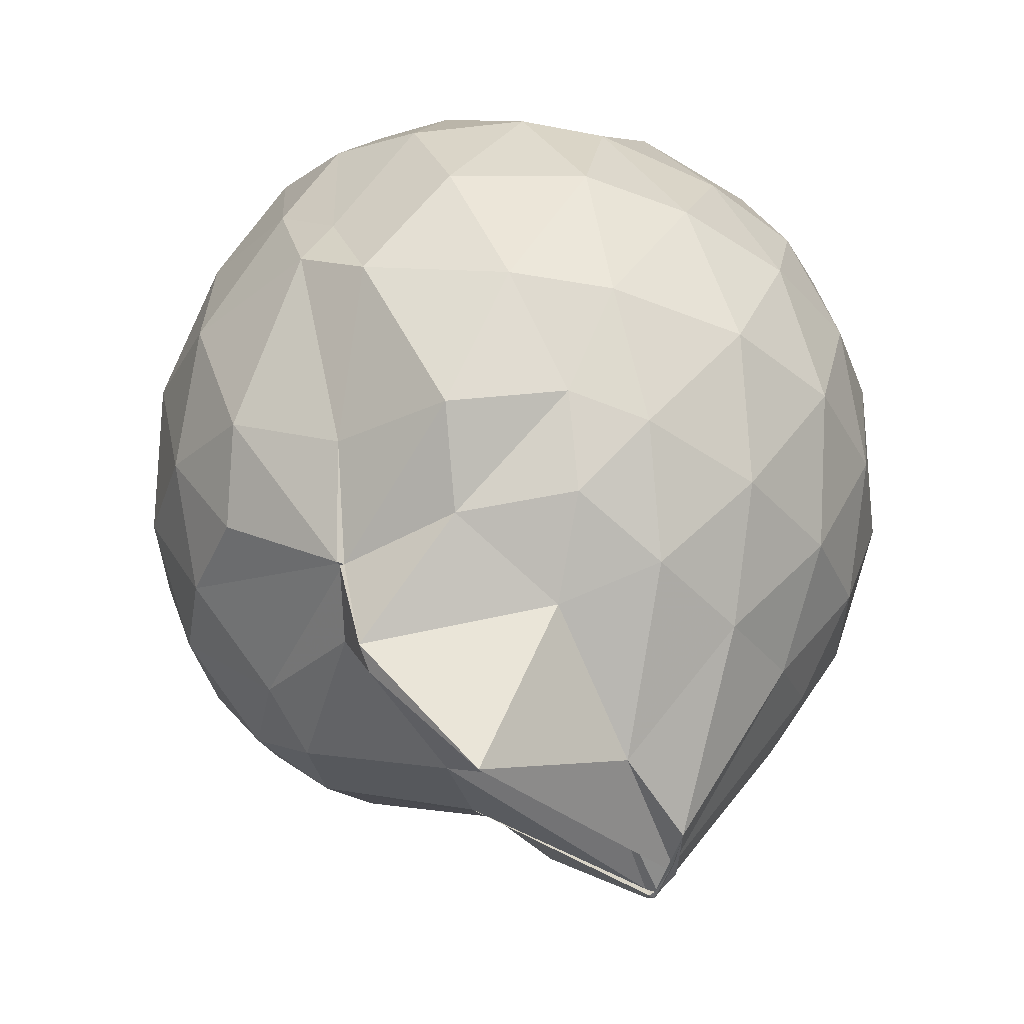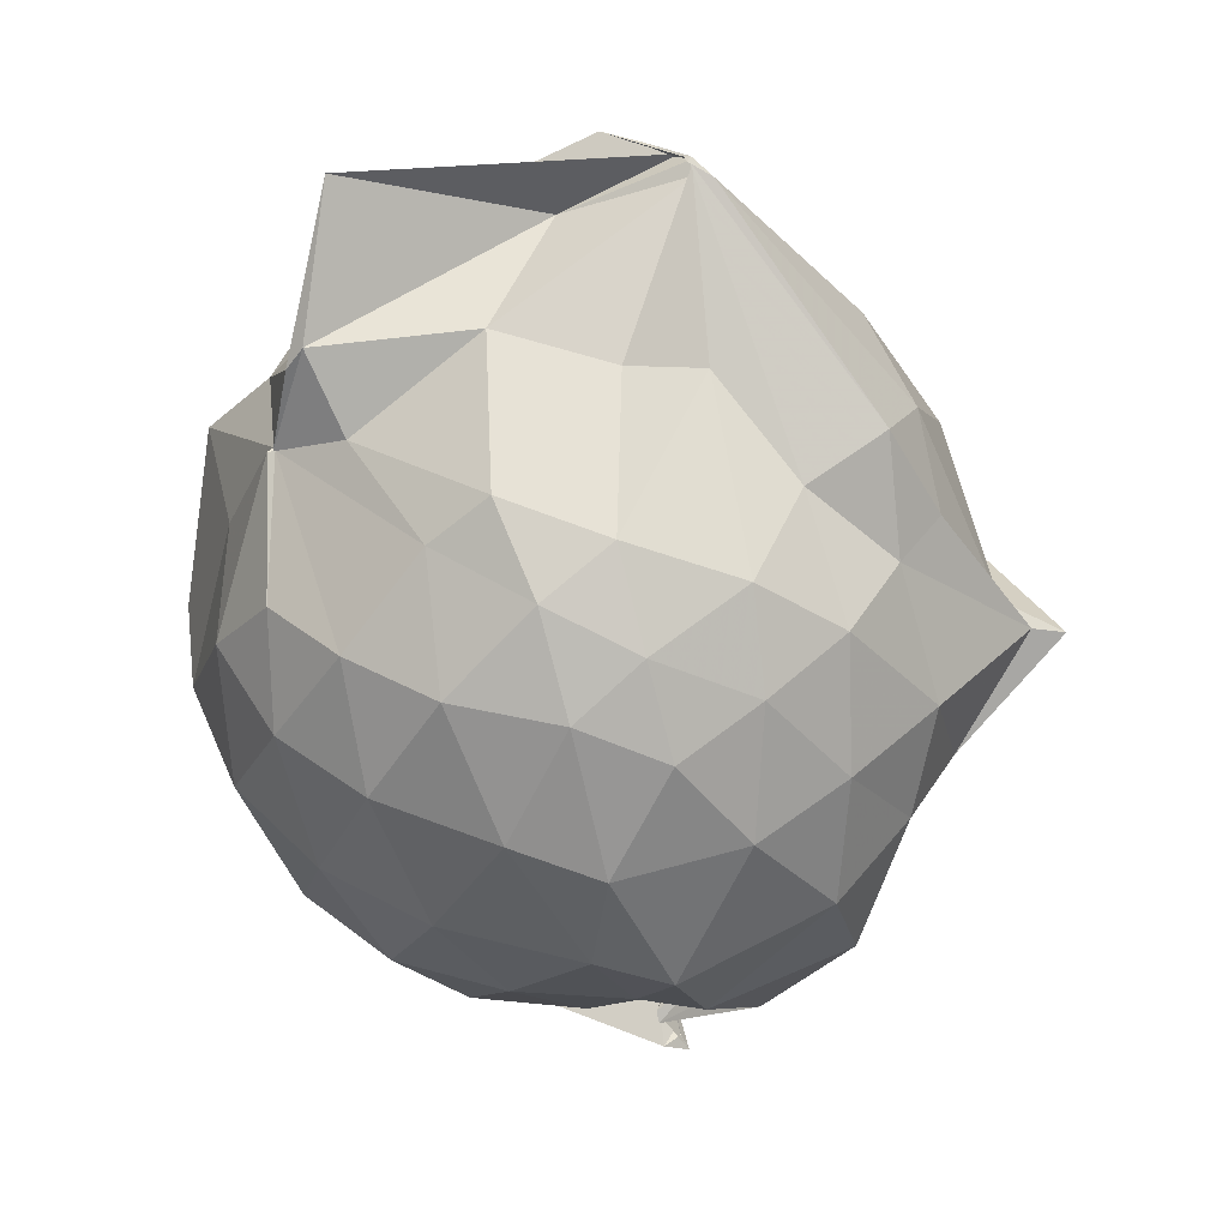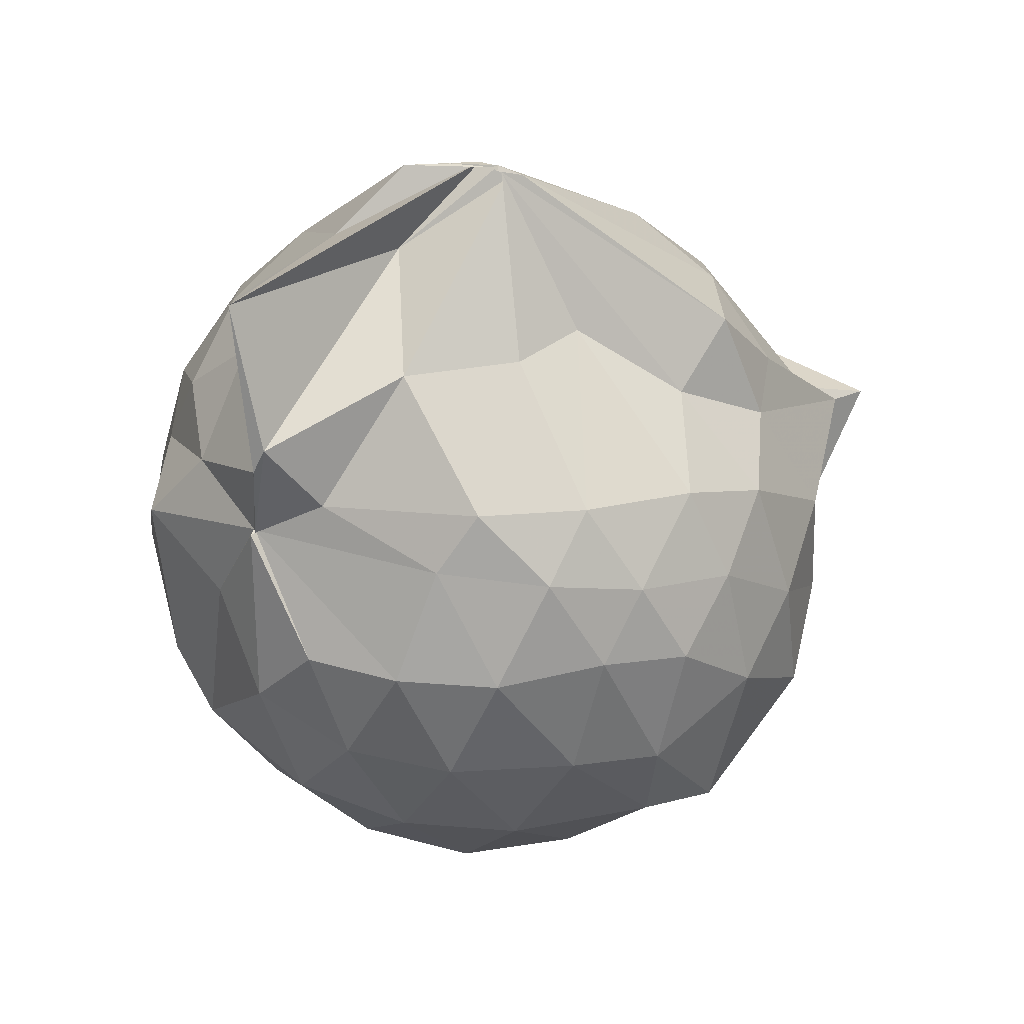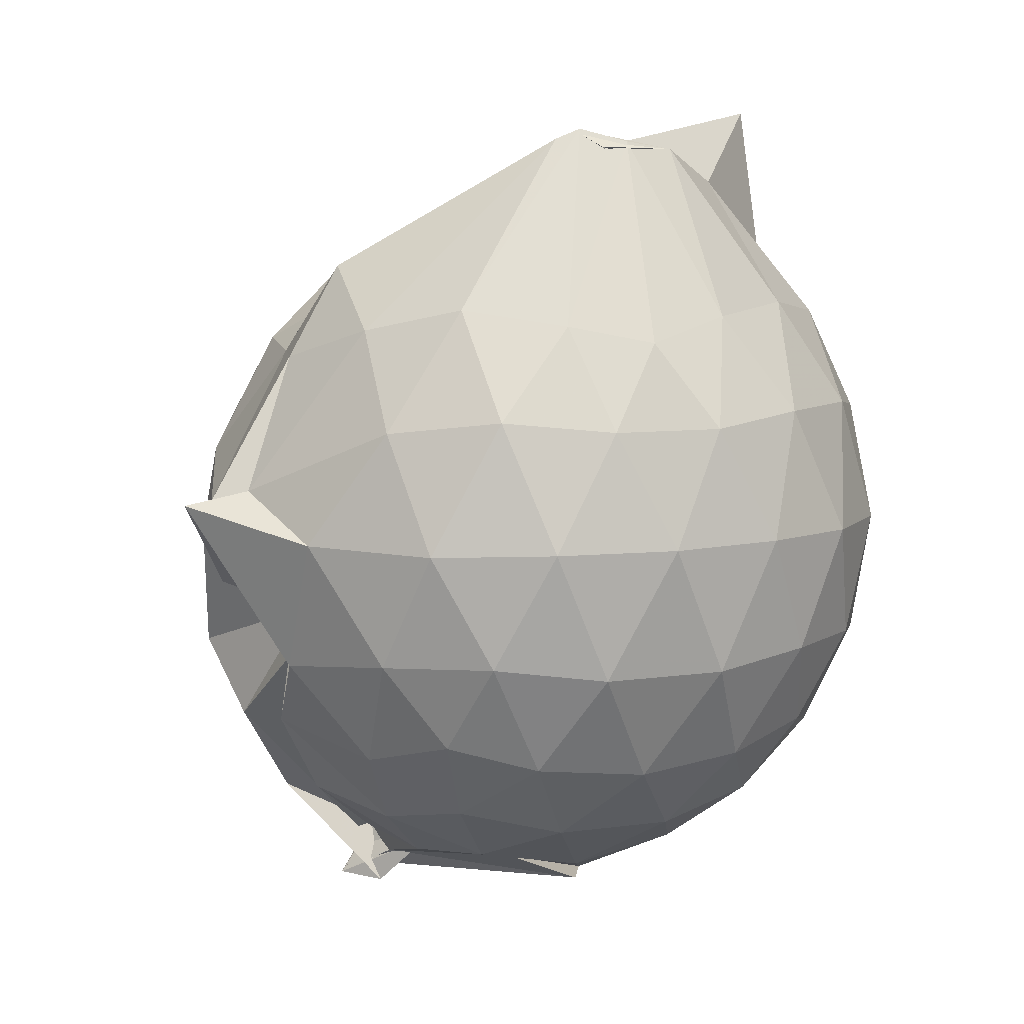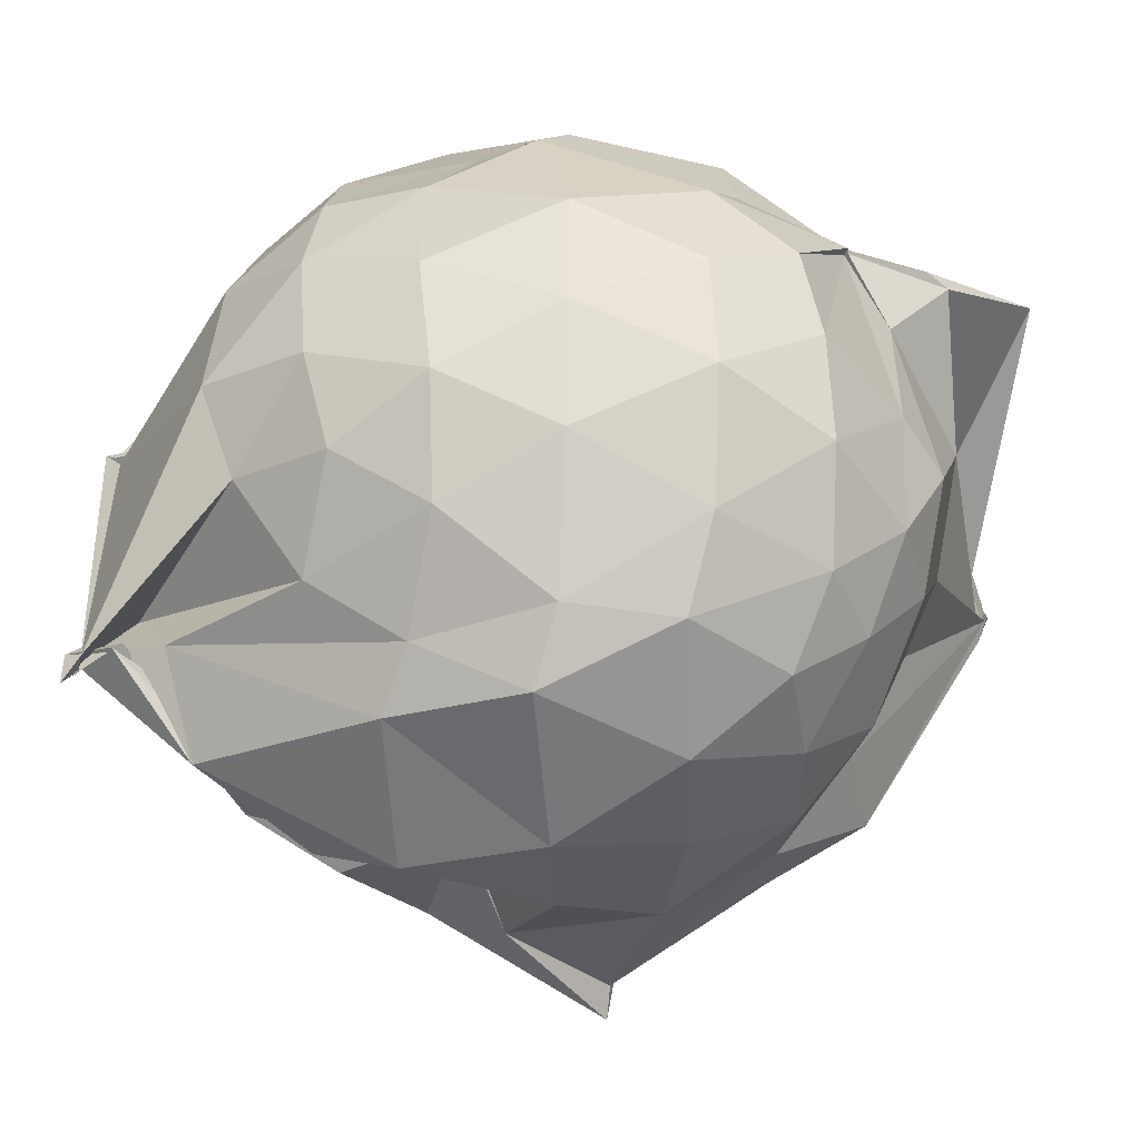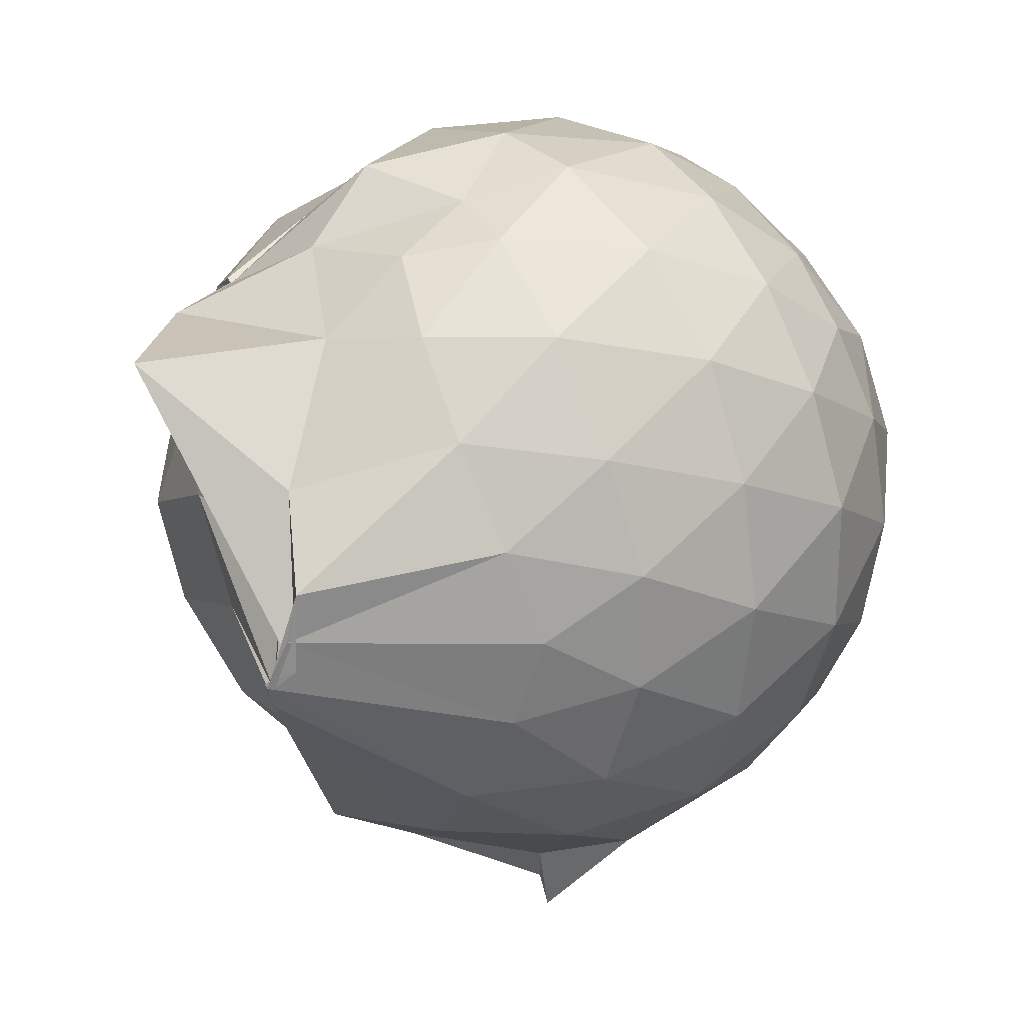
<metadata>
{"format":"obj","ext":"obj","renderer":"f3d","projection":"perspective","resolution":1024,"background":"white","views":[{"elev":56.4,"azim":6.3,"up":"+Y"},{"elev":51.6,"azim":-67.8,"up":"+Z"},{"elev":64.0,"azim":-93.6,"up":"+Z"},{"elev":7.2,"azim":68.1,"up":"+Z"},{"elev":-15.3,"azim":-91.9,"up":"+Y"},{"elev":23.5,"azim":51.8,"up":"+Y"}]}
</metadata>
<code>
v 0.4626 -0.365 1.773
v 0.08673 -0.1795 -0.2746
v 0.7943 -0.2787 1.272
v 0.7336 -0.06223 1.332
v 0.6064 0.163 1.36
v 0.4303 0.3515 1.328
v 0.2373 0.4711 1.242
v -0.02609 0.4404 1.308
v -0.2662 0.3048 1.382
v -0.2827 0.3126 1.382
v -0.5639 0.188 1.239
v -0.6508 -0.02647 1.279
v -0.6893 -0.2718 1.292
v -0.6431 -0.5367 1.285
v -0.5989 -0.7471 1.203
v -0.404 -0.8691 1.247
v -0.1737 -0.97 1.252
v 0.06145 -1.003 1.23
v 0.2242 -1.042 1.225
v 0.4379 -0.9101 1.298
v 0.6133 -0.7181 1.352
v 0.7386 -0.4867 1.314
v 0.8841 -0.1416 1.063
v 0.7926 0.1146 1.092
v 0.6161 0.3519 1.096
v 0.3757 0.5139 1.068
v 0.1933 0.5525 1.034
v -0.0673 0.5933 1.121
v -0.3107 0.4163 1.131
v -0.5696 0.3273 1.049
v -0.73 0.1098 1.03
v -0.8083 -0.1456 1.043
v -0.8056 -0.4548 1.03
v -0.773 -0.6725 0.9758
v -0.5815 -0.9215 0.9918
v -0.3502 -1.053 1.001
v -0.0748 -1.16 0.9656
v 0.2827 -1.269 0.868
v 0.3128 -1.181 0.8926
v 0.6314 -0.9199 1.056
v 0.7953 -0.6841 1.087
v 0.8799 -0.419 1.062
v 0.8972 0.01151 0.7797
v 0.7719 0.2713 0.7798
v 0.5602 0.4781 0.7813
v 0.2679 0.6063 0.7824
v 0.03471 0.6373 0.7863
v -0.3004 0.5713 0.7548
v -0.4596 0.4868 0.6804
v -0.7096 0.247 0.7412
v -0.8284 -0.0164 0.7343
v -0.8675 -0.3046 0.7294
v -0.8197 -0.6525 0.7174
v -0.773 -0.8261 0.6681
v -0.4759 -1.082 0.711
v -0.2155 -1.162 0.7301
v 0.05825 -1.183 0.626
v 0.3069 -1.344 0.8615
v 0.5189 -1.089 0.7739
v 0.758 -0.854 0.7638
v 0.8971 -0.5807 0.7722
v 0.946 -0.2833 0.7758
v 0.8096 0.1355 0.486
v 0.6445 0.3581 0.489
v 0.413 0.505 0.4589
v 0.1756 0.5827 0.4426
v -0.1367 0.5892 0.4808
v -0.4051 0.4593 0.5526
v -0.5522 0.3351 0.4405
v -0.7355 0.0923 0.4314
v -0.8321 -0.1724 0.4581
v -0.8104 -0.4508 0.4658
v -0.6963 -0.7062 0.418
v -0.6326 -0.8509 0.3647
v -0.3679 -1.111 0.3978
v 0.01839 -0.9443 0.5327
v 0.02944 -0.9613 0.5283
v 0.3594 -1.092 0.4463
v 0.632 -0.9351 0.4775
v 0.8066 -0.7099 0.4854
v 0.8894 -0.4428 0.4545
v 0.893 -0.1337 0.4577
v 0.6641 0.2055 0.2685
v 0.4694 0.3331 0.2221
v 0.1941 0.432 0.1814
v 0.0009133 0.4708 0.19
v -0.2542 0.4631 0.2486
v -0.4501 0.3272 0.2148
v -0.6007 0.1399 0.1803
v -0.6857 -0.09051 0.1938
v -0.7433 -0.3164 0.2507
v -0.6412 -0.5654 0.2009
v -0.3797 -0.6411 -0.1011
v -0.3501 -0.8907 -0.03707
v -0.2118 -1.055 0.2124
v 0.04616 -1 0.4085
v 0.1075 -1.042 0.2547
v 0.4686 -0.9172 0.2102
v 0.6587 -0.7765 0.2667
v 0.7392 -0.5634 0.2087
v 0.7755 -0.2911 0.1839
v 0.7441 -0.01651 0.2106
v 0.519 -0.2313 1.77
v 0.5347 -0.1165 1.751
v 0.3962 0.06186 1.67
v 0.2147 0.3128 1.439
v -0.2069 0.2869 1.571
v -0.2766 0.3015 1.382
v -0.2664 0.3017 1.375
v -0.4547 -0.14 1.467
v -0.504 -0.4094 1.46
v -0.4881 -0.6394 1.377
v -0.2497 -0.7775 1.413
v 0.04229 -0.7829 1.402
v 0.2157 -0.9082 1.455
v 0.4697 -0.4067 1.776
v 0.4851 -0.347 1.802
v 0.4848 -0.33 1.795
v 0.5294 -0.304 1.756
v 0.08941 0.3132 1.862
v -0.1784 0.2568 1.622
v -0.2605 0.1287 1.475
v -0.3566 -0.2474 1.567
v -0.3325 -0.5111 1.519
v 0.1542 -0.5236 1.547
v 0.4734 -0.3498 1.795
v 0.4692 -0.3442 1.799
v 0.492 -0.3474 1.788
v 0.3528 -0.0912 1.656
v -0.01127 -0.08743 1.655
v 0.0376 -0.3719 1.609
v 0.4781 -0.3548 1.795
v 0.547 0.107 0.06562
v 0.2905 0.2404 0.01653
v 0.09641 0.2383 0.00651
v -0.2012 0.3198 0.07063
v -0.3753 0.1574 0.003255
v -0.5191 -0.1114 -0.02977
v -0.5738 -0.3329 0.04667
v -0.1583 -0.5363 -0.1836
v -0.2731 -0.6371 -0.325
v -0.3879 -0.6478 -0.2114
v 0.04223 -0.9233 0.0465
v 0.2989 -0.8124 0.01374
v 0.5489 -0.7012 0.06887
v 0.6005 -0.4429 0.006283
v 0.6022 -0.1466 0.007379
v 0.3551 -0.02266 -0.09909
v -0.0378 -0.1211 -0.2623
v -0.005726 -0.0823 -0.1829
v -0.01836 -0.1293 -0.256
v -0.4122 -0.6711 -0.2708
v -0.3713 -0.723 -0.3183
v -0.3705 -0.6334 -0.1906
v 0.1284 -0.667 -0.1311
v 0.3682 -0.5722 -0.09642
v 0.3725 -0.3026 -0.1476
v -0.03592 -0.1161 -0.2794
v -0.04845 -0.1197 -0.2843
v -0.3594 -0.6952 -0.2821
v -0.2465 -0.6192 -0.2331
v 0.09898 -0.3795 -0.189
f 3 23 4
f 4 23 24
f 4 24 5
f 5 24 25
f 5 25 6
f 6 25 26
f 6 26 7
f 7 26 27
f 7 27 8
f 8 27 28
f 8 28 9
f 9 28 29
f 9 29 10
f 10 29 30
f 10 30 11
f 11 30 31
f 11 31 12
f 12 31 32
f 12 32 13
f 13 32 33
f 13 33 14
f 14 33 34
f 14 34 15
f 15 34 35
f 15 35 16
f 16 35 36
f 16 36 17
f 17 36 37
f 17 37 18
f 18 37 38
f 18 38 19
f 19 38 39
f 19 39 20
f 20 39 40
f 20 40 21
f 21 40 41
f 21 41 22
f 22 41 42
f 22 42 3
f 3 42 23
f 23 43 24
f 24 43 44
f 24 44 25
f 25 44 45
f 25 45 26
f 26 45 46
f 26 46 27
f 27 46 47
f 27 47 28
f 28 47 48
f 28 48 29
f 29 48 49
f 29 49 30
f 30 49 50
f 30 50 31
f 31 50 51
f 31 51 32
f 32 51 52
f 32 52 33
f 33 52 53
f 33 53 34
f 34 53 54
f 34 54 35
f 35 54 55
f 35 55 36
f 36 55 56
f 36 56 37
f 37 56 57
f 37 57 38
f 38 57 58
f 38 58 39
f 39 58 59
f 39 59 40
f 40 59 60
f 40 60 41
f 41 60 61
f 41 61 42
f 42 61 62
f 42 62 23
f 23 62 43
f 43 63 44
f 44 63 64
f 44 64 45
f 45 64 65
f 45 65 46
f 46 65 66
f 46 66 47
f 47 66 67
f 47 67 48
f 48 67 68
f 48 68 49
f 49 68 69
f 49 69 50
f 50 69 70
f 50 70 51
f 51 70 71
f 51 71 52
f 52 71 72
f 52 72 53
f 53 72 73
f 53 73 54
f 54 73 74
f 54 74 55
f 55 74 75
f 55 75 56
f 56 75 76
f 56 76 57
f 57 76 77
f 57 77 58
f 58 77 78
f 58 78 59
f 59 78 79
f 59 79 60
f 60 79 80
f 60 80 61
f 61 80 81
f 61 81 62
f 62 81 82
f 62 82 43
f 43 82 63
f 63 83 64
f 64 83 84
f 64 84 65
f 65 84 85
f 65 85 66
f 66 85 86
f 66 86 67
f 67 86 87
f 67 87 68
f 68 87 88
f 68 88 69
f 69 88 89
f 69 89 70
f 70 89 90
f 70 90 71
f 71 90 91
f 71 91 72
f 72 91 92
f 72 92 73
f 73 92 93
f 73 93 74
f 74 93 94
f 74 94 75
f 75 94 95
f 75 95 76
f 76 95 96
f 76 96 77
f 77 96 97
f 77 97 78
f 78 97 98
f 78 98 79
f 79 98 99
f 79 99 80
f 80 99 100
f 80 100 81
f 81 100 101
f 81 101 82
f 82 101 102
f 82 102 63
f 63 102 83
f 103 104 118
f 104 119 118
f 104 105 119
f 105 120 119
f 105 106 120
f 106 107 120
f 107 121 120
f 107 108 121
f 108 122 121
f 108 109 122
f 109 110 122
f 110 123 122
f 110 111 123
f 111 124 123
f 111 112 124
f 112 113 124
f 113 125 124
f 113 114 125
f 114 126 125
f 114 115 126
f 115 116 126
f 116 127 126
f 116 117 127
f 117 118 127
f 117 103 118
f 118 119 128
f 119 129 128
f 119 120 129
f 120 121 129
f 121 130 129
f 121 122 130
f 122 123 130
f 123 131 130
f 123 124 131
f 124 125 131
f 125 132 131
f 125 126 132
f 126 127 132
f 127 128 132
f 127 118 128
f 133 148 134
f 134 148 149
f 134 149 135
f 135 149 150
f 135 150 136
f 136 150 137
f 137 150 151
f 137 151 138
f 138 151 152
f 138 152 139
f 139 152 140
f 140 152 153
f 140 153 141
f 141 153 154
f 141 154 142
f 142 154 143
f 143 154 155
f 143 155 144
f 144 155 156
f 144 156 145
f 145 156 146
f 146 156 157
f 146 157 147
f 147 157 148
f 147 148 133
f 148 158 149
f 149 158 159
f 149 159 150
f 150 159 151
f 151 159 160
f 151 160 152
f 152 160 153
f 153 160 161
f 153 161 154
f 154 161 155
f 155 161 162
f 155 162 156
f 156 162 157
f 157 162 158
f 157 158 148
f 3 4 103
f 103 4 104
f 4 5 104
f 104 5 105
f 5 6 105
f 105 6 106
f 6 7 106
f 7 8 106
f 106 8 107
f 8 9 107
f 107 9 108
f 9 10 108
f 108 10 109
f 10 11 109
f 11 12 109
f 109 12 110
f 12 13 110
f 110 13 111
f 13 14 111
f 111 14 112
f 14 15 112
f 15 16 112
f 112 16 113
f 16 17 113
f 113 17 114
f 17 18 114
f 114 18 115
f 18 19 115
f 19 20 115
f 115 20 116
f 20 21 116
f 116 21 117
f 21 22 117
f 117 22 103
f 22 3 103
f 83 133 84
f 84 133 134
f 84 134 85
f 85 134 135
f 85 135 86
f 86 135 136
f 86 136 87
f 87 136 88
f 88 136 137
f 88 137 89
f 89 137 138
f 89 138 90
f 90 138 139
f 90 139 91
f 91 139 92
f 92 139 140
f 92 140 93
f 93 140 141
f 93 141 94
f 94 141 142
f 94 142 95
f 95 142 96
f 96 142 143
f 96 143 97
f 97 143 144
f 97 144 98
f 98 144 145
f 98 145 99
f 99 145 100
f 100 145 146
f 100 146 101
f 101 146 147
f 101 147 102
f 102 147 133
f 102 133 83
f 128 129 1
f 129 130 1
f 130 131 1
f 131 132 1
f 132 128 1
f 159 158 2
f 160 159 2
f 161 160 2
f 162 161 2
f 158 162 2

</code>
